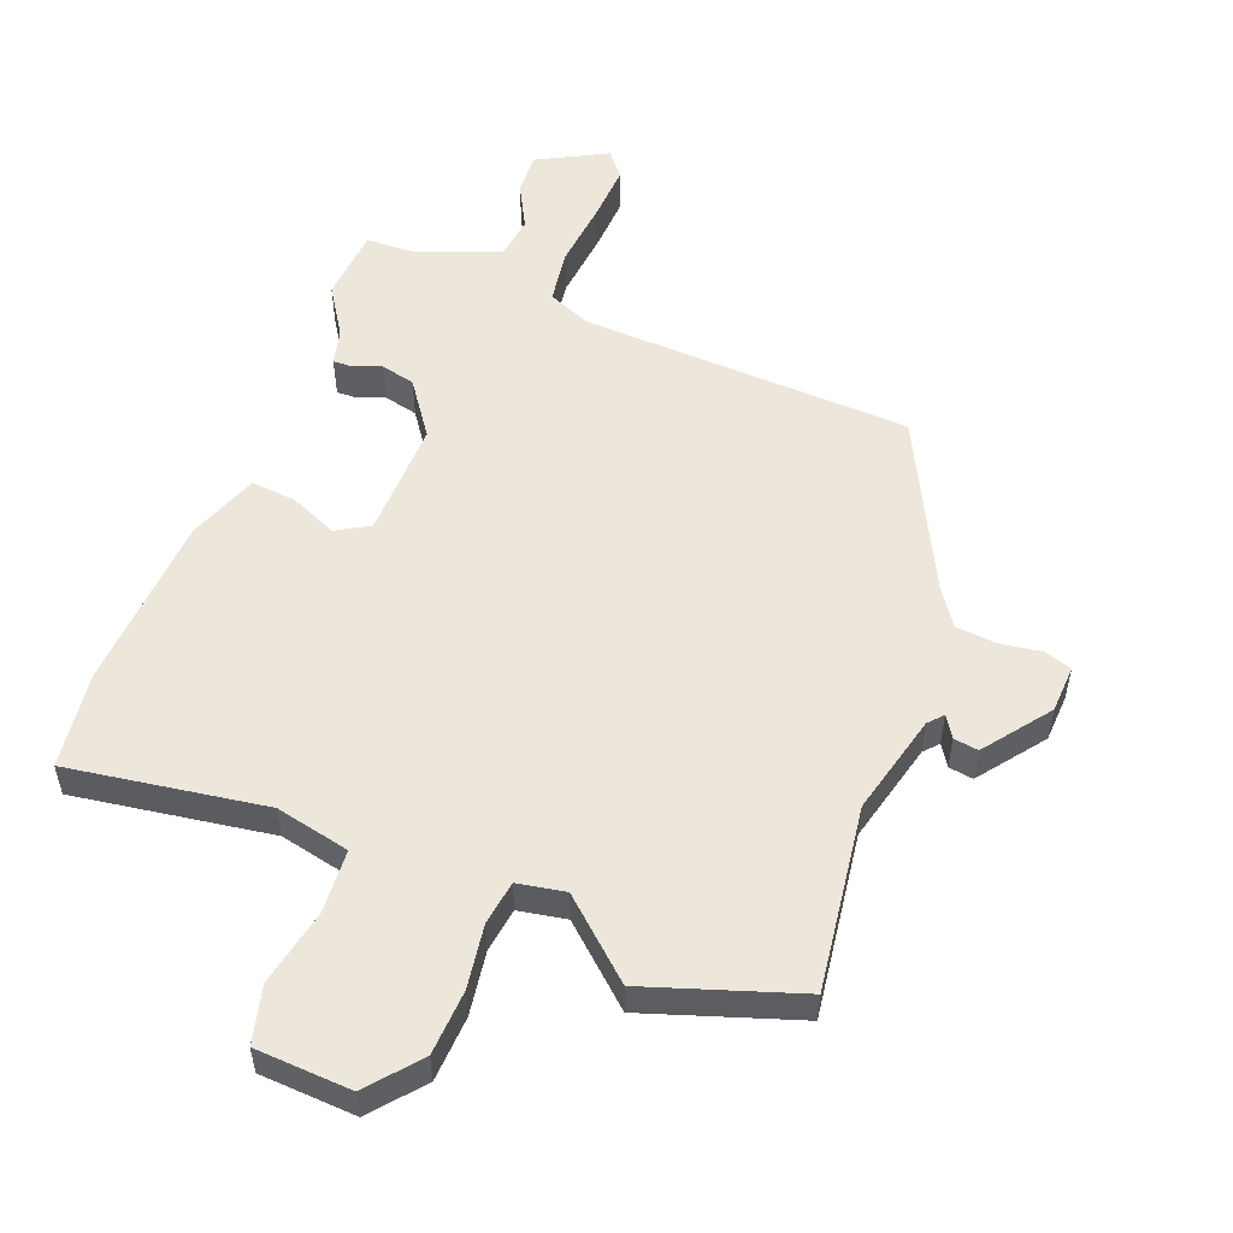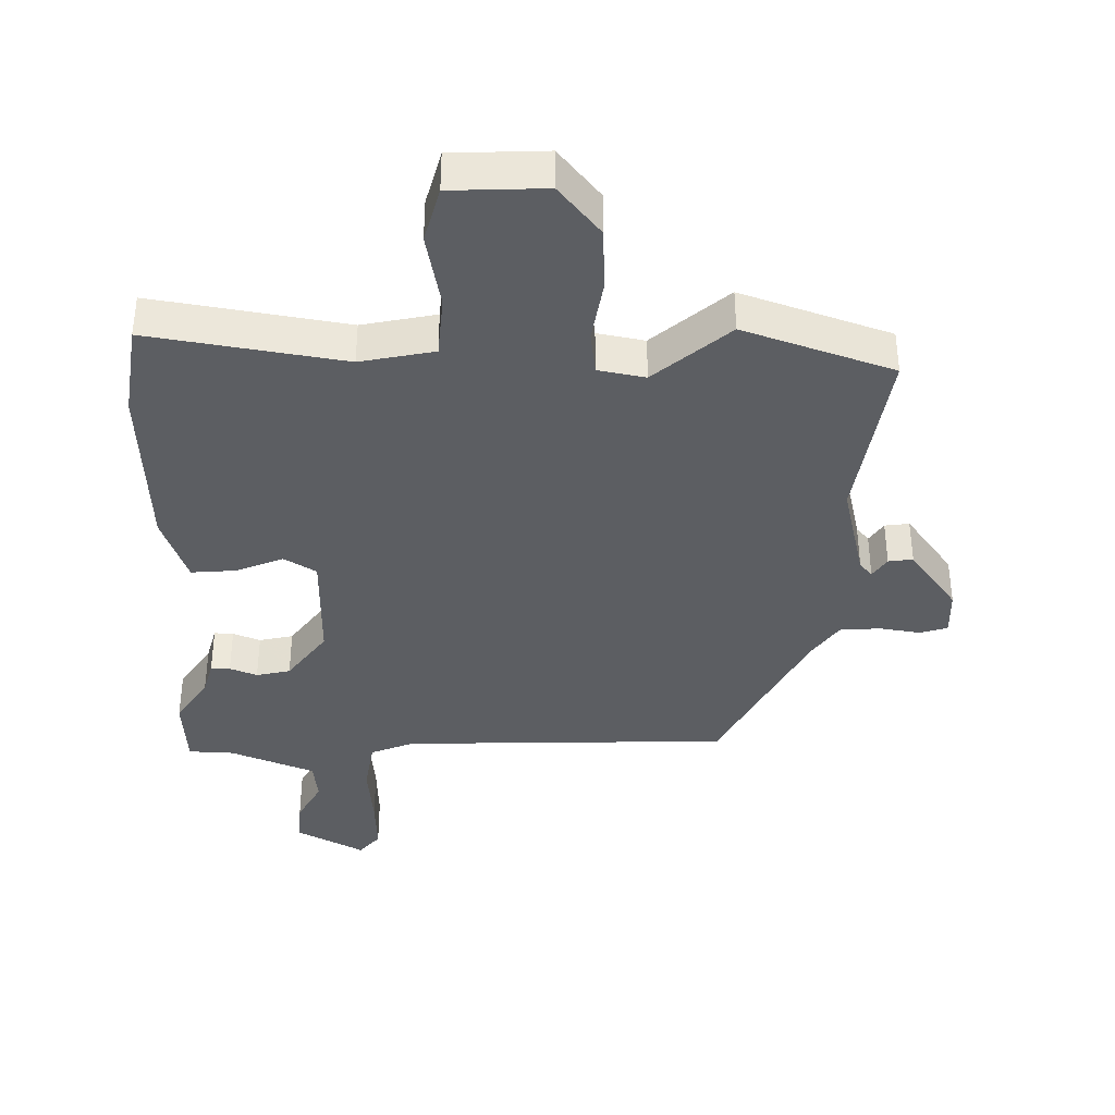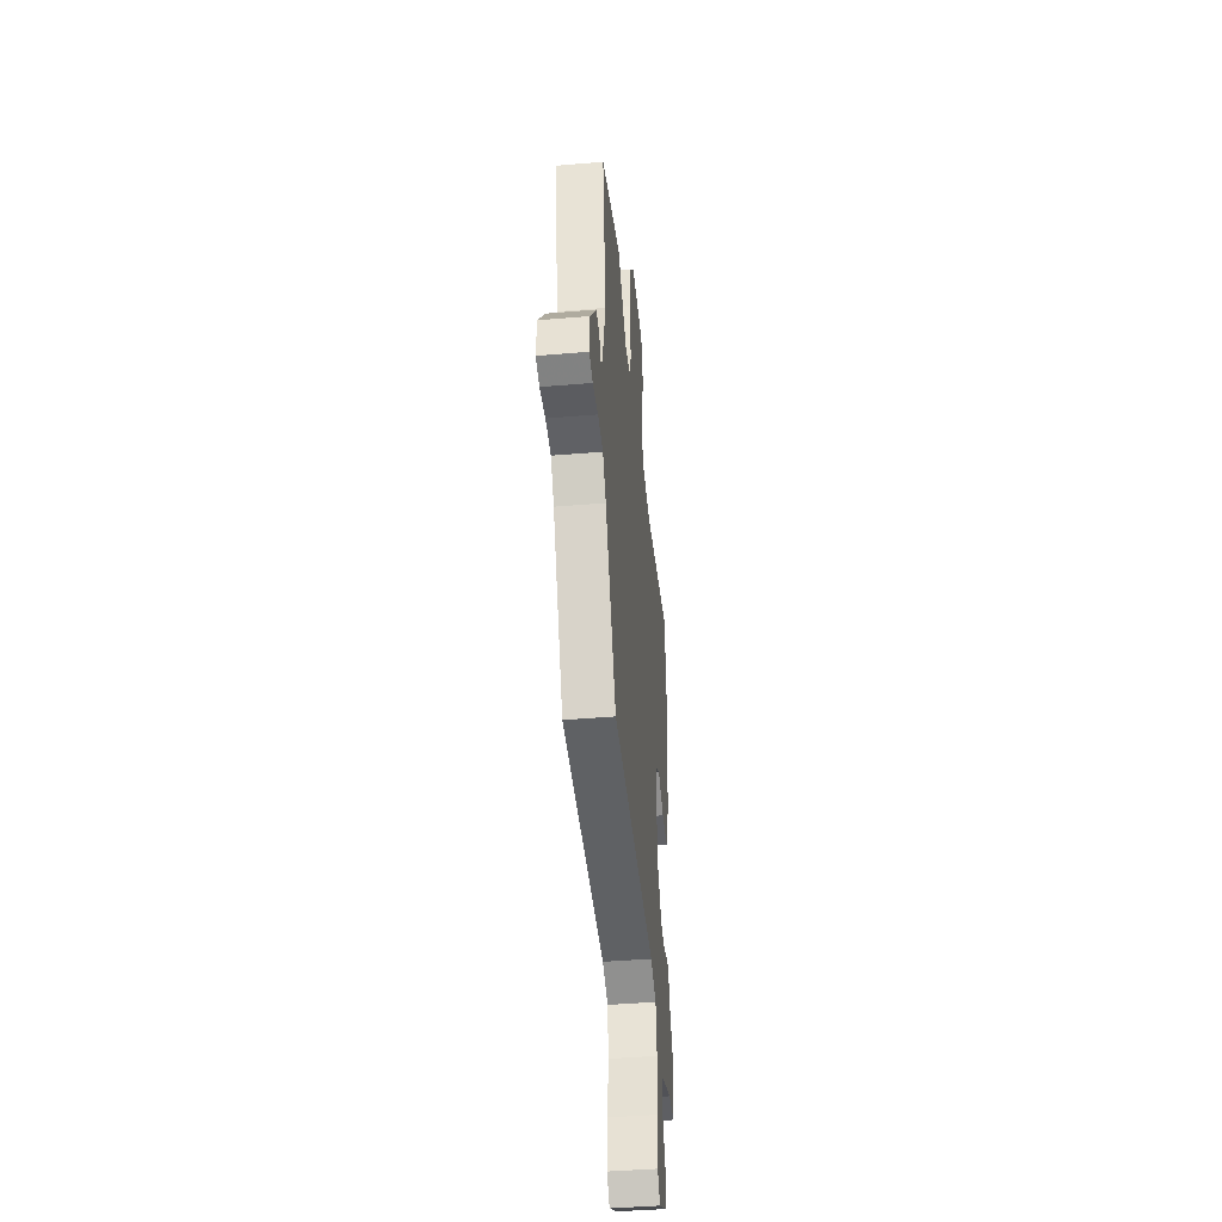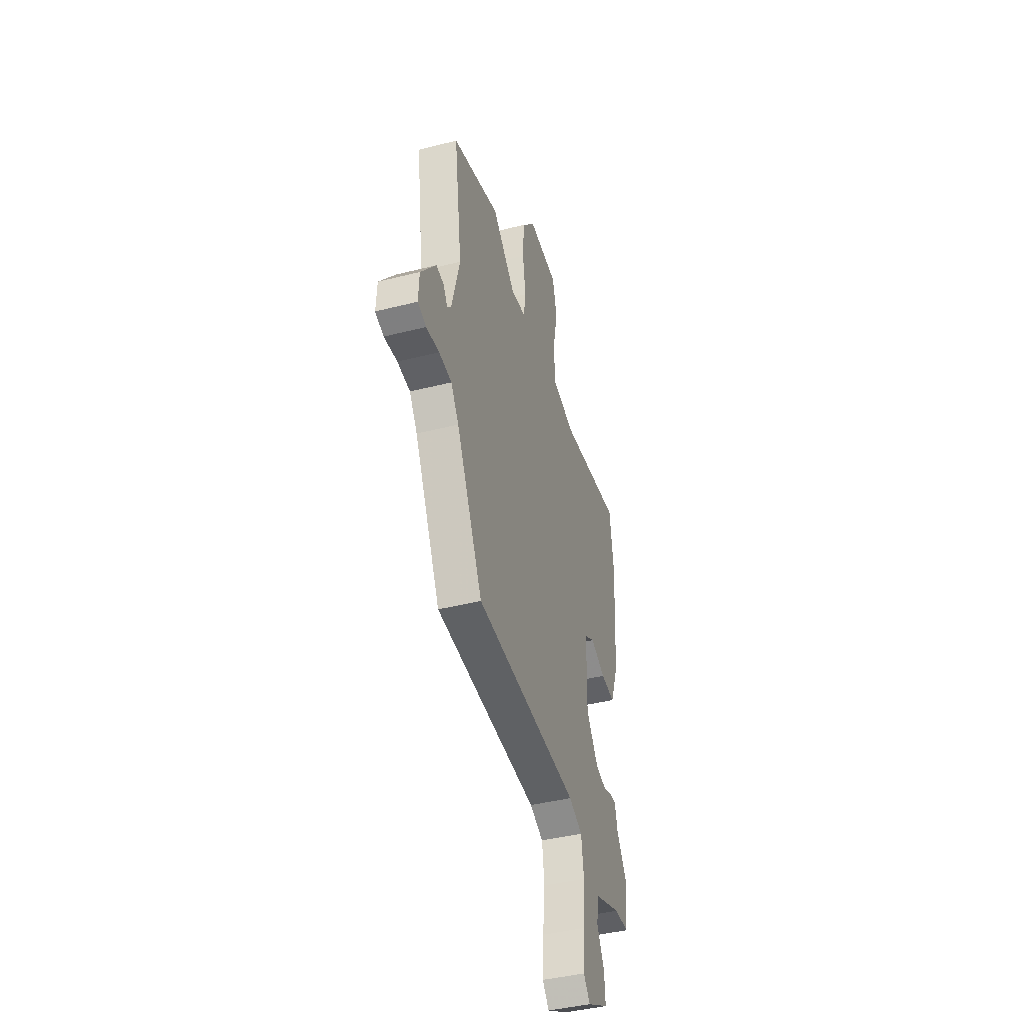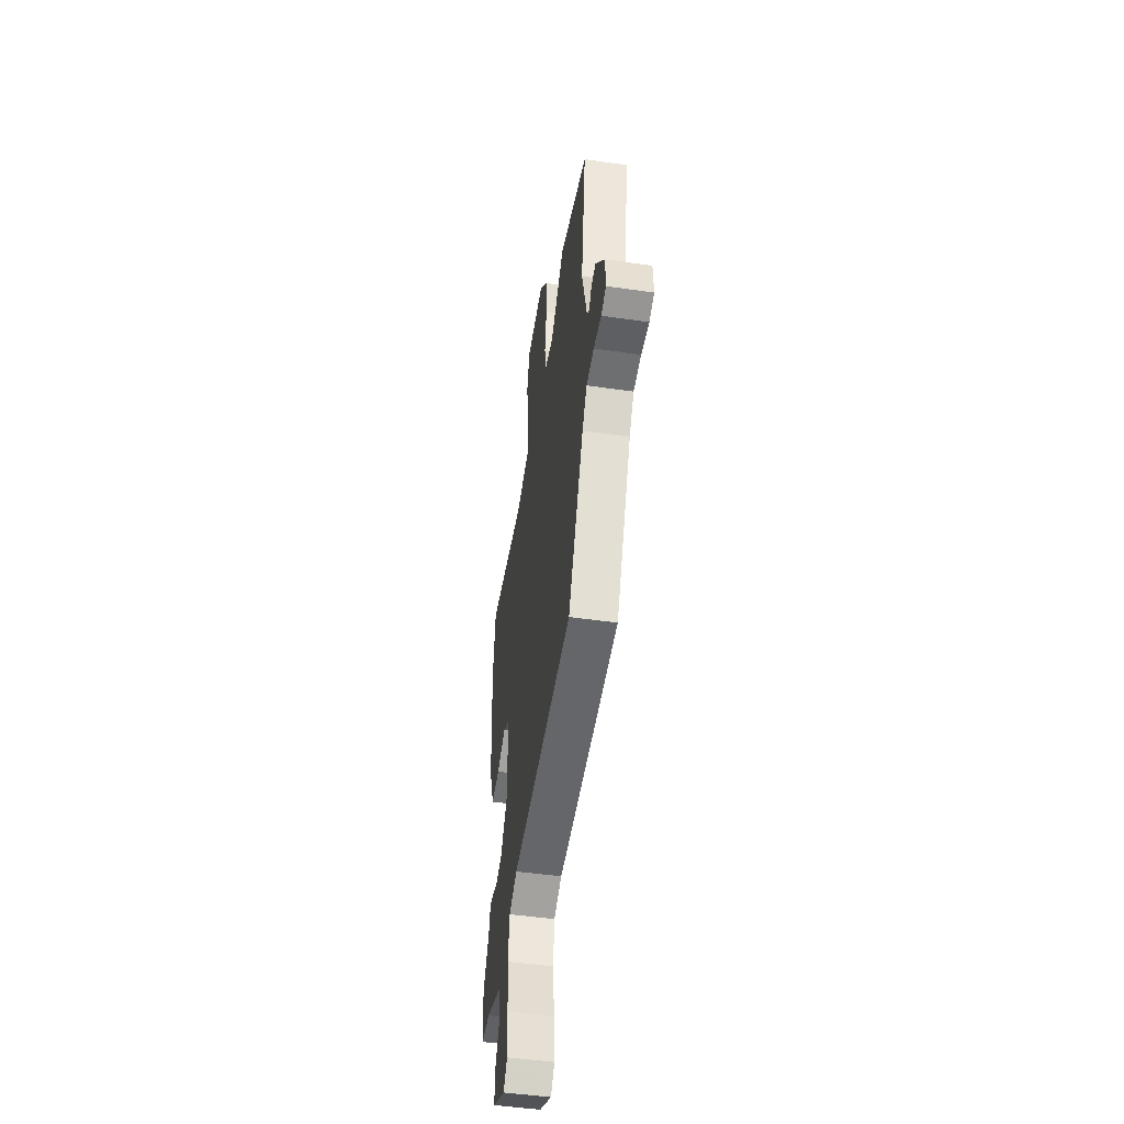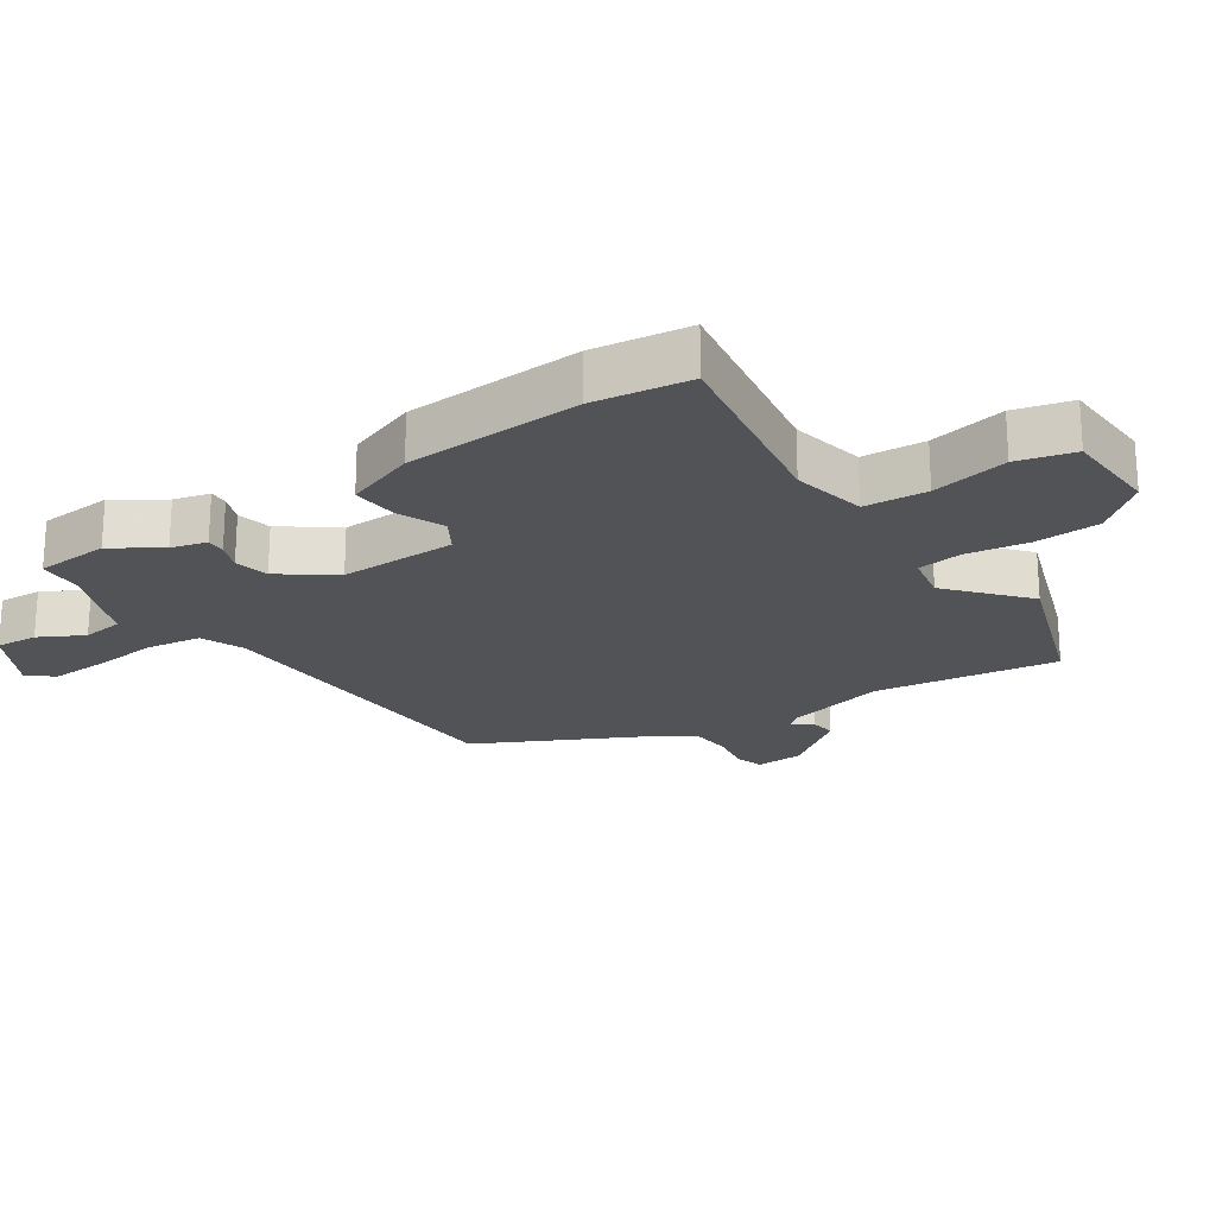
<metadata>
{"format":"obj","ext":"obj","renderer":"f3d","projection":"perspective","resolution":1024,"background":"white","views":[{"elev":53.6,"azim":20.9,"up":"+Y"},{"elev":-37.9,"azim":-2.0,"up":"+Y"},{"elev":-42.5,"azim":95.8,"up":"+Z"},{"elev":-42.7,"azim":106.8,"up":"+Z"},{"elev":-49.1,"azim":81.0,"up":"+Z"},{"elev":-22.1,"azim":-56.8,"up":"+Y"}]}
</metadata>
<code>
v -0.499 0.07 -0.516
v -0.508 0.07 -0.402
v -0.46 0.07 -0.327
v -0.446 0.07 -0.271
v -0.416 0.07 -0.272
v -0.373 0.07 -0.288
v -0.32 0.07 -0.275
v -0.261 0.07 -0.191
v -0.265 0.07 -0.009
v -0.316 0.07 0.021
v -0.389 0.07 -0.011
v -0.459 0.07 -0.018
v -0.5 0.07 0.091
v -0.517 0.07 0.366
v -0.498 0.07 0.516
v -0.193 0.07 0.471
v -0.078 0.07 0.497
v -0.072 0.07 0.595
v -0.097 0.07 0.714
v -0.075 0.07 0.803
v 0.073 0.07 0.812
v 0.139 0.07 0.734
v 0.145 0.07 0.633
v 0.131 0.07 0.535
v 0.141 0.07 0.466
v 0.215 0.07 0.453
v 0.33 0.07 0.556
v 0.565 0.07 0.479
v 0.527 0.07 0.193
v 0.567 0.07 0.036
v 0.587 0.07 0.014
v 0.608 0.07 0.047
v 0.646 0.07 0.053
v 0.722 0.07 -0.047
v 0.726 0.07 -0.121
v 0.684 0.07 -0.135
v 0.619 0.07 -0.126
v 0.556 0.07 -0.132
v 0.517 0.07 -0.19
v 0.388 0.07 -0.454
v -0.124 0.07 -0.479
v -0.191 0.07 -0.508
v -0.203 0.07 -0.592
v -0.192 0.07 -0.696
v -0.187 0.07 -0.785
v -0.219 0.07 -0.824
v -0.326 0.07 -0.768
v -0.322 0.07 -0.702
v -0.286 0.07 -0.633
v -0.295 0.07 -0.569
v -0.428 0.07 -0.518
v -0.499 0 -0.516
v -0.508 0 -0.402
v -0.46 0 -0.327
v -0.446 0 -0.271
v -0.416 0 -0.272
v -0.373 0 -0.288
v -0.32 0 -0.275
v -0.261 0 -0.191
v -0.265 0 -0.009
v -0.316 0 0.021
v -0.389 0 -0.011
v -0.459 0 -0.018
v -0.5 0 0.091
v -0.517 0 0.366
v -0.498 0 0.516
v -0.193 0 0.471
v -0.078 0 0.497
v -0.072 0 0.595
v -0.097 0 0.714
v -0.075 0 0.803
v 0.073 0 0.812
v 0.139 0 0.734
v 0.145 0 0.633
v 0.131 0 0.535
v 0.141 0 0.466
v 0.215 0 0.453
v 0.33 0 0.556
v 0.565 0 0.479
v 0.527 0 0.193
v 0.567 0 0.036
v 0.587 0 0.014
v 0.608 0 0.047
v 0.646 0 0.053
v 0.722 0 -0.047
v 0.726 0 -0.121
v 0.684 0 -0.135
v 0.619 0 -0.126
v 0.556 0 -0.132
v 0.517 0 -0.19
v 0.388 0 -0.454
v -0.124 0 -0.479
v -0.191 0 -0.508
v -0.203 0 -0.592
v -0.192 0 -0.696
v -0.187 0 -0.785
v -0.219 0 -0.824
v -0.326 0 -0.768
v -0.322 0 -0.702
v -0.286 0 -0.633
v -0.295 0 -0.569
v -0.428 0 -0.518
f 46 47 48 49
f 46 49 50
f 43 44 45 46
f 43 46 50
f 42 43 50 51
f 39 40 41
f 38 39 41 42
f 34 35 36 37
f 34 37 38
f 31 32 33 34
f 31 34 38 42
f 26 27 28 29
f 25 26 29 30
f 21 22 23 24
f 21 24 25
f 18 19 20 21
f 17 18 21 25
f 16 17 25 30
f 10 11 12 13
f 10 13 14 15
f 3 4 5 6
f 3 6 7
f 2 3 7
f 1 2 7
f 51 1 7
f 42 51 7 8
f 31 42 8 9
f 15 16 30 31
f 9 10 15 31
f 100 99 98 97
f 101 100 97
f 97 96 95 94
f 101 97 94
f 102 101 94 93
f 92 91 90
f 93 92 90 89
f 88 87 86 85
f 89 88 85
f 85 84 83 82
f 93 89 85 82
f 80 79 78 77
f 81 80 77 76
f 75 74 73 72
f 76 75 72
f 72 71 70 69
f 76 72 69 68
f 81 76 68 67
f 64 63 62 61
f 66 65 64 61
f 57 56 55 54
f 58 57 54
f 58 54 53
f 58 53 52
f 58 52 102
f 59 58 102 93
f 60 59 93 82
f 82 81 67 66
f 82 66 61 60
f 1 52 53 2
f 2 53 54 3
f 3 54 55 4
f 4 55 56 5
f 5 56 57 6
f 6 57 58 7
f 7 58 59 8
f 8 59 60 9
f 9 60 61 10
f 10 61 62 11
f 11 62 63 12
f 12 63 64 13
f 13 64 65 14
f 14 65 66 15
f 15 66 67 16
f 16 67 68 17
f 17 68 69 18
f 18 69 70 19
f 19 70 71 20
f 20 71 72 21
f 21 72 73 22
f 22 73 74 23
f 23 74 75 24
f 24 75 76 25
f 25 76 77 26
f 26 77 78 27
f 27 78 79 28
f 28 79 80 29
f 29 80 81 30
f 30 81 82 31
f 31 82 83 32
f 32 83 84 33
f 33 84 85 34
f 34 85 86 35
f 35 86 87 36
f 36 87 88 37
f 37 88 89 38
f 38 89 90 39
f 39 90 91 40
f 40 91 92 41
f 41 92 93 42
f 42 93 94 43
f 43 94 95 44
f 44 95 96 45
f 45 96 97 46
f 46 97 98 47
f 47 98 99 48
f 48 99 100 49
f 49 100 101 50
f 50 101 102 51
f 51 102 52 1

</code>
